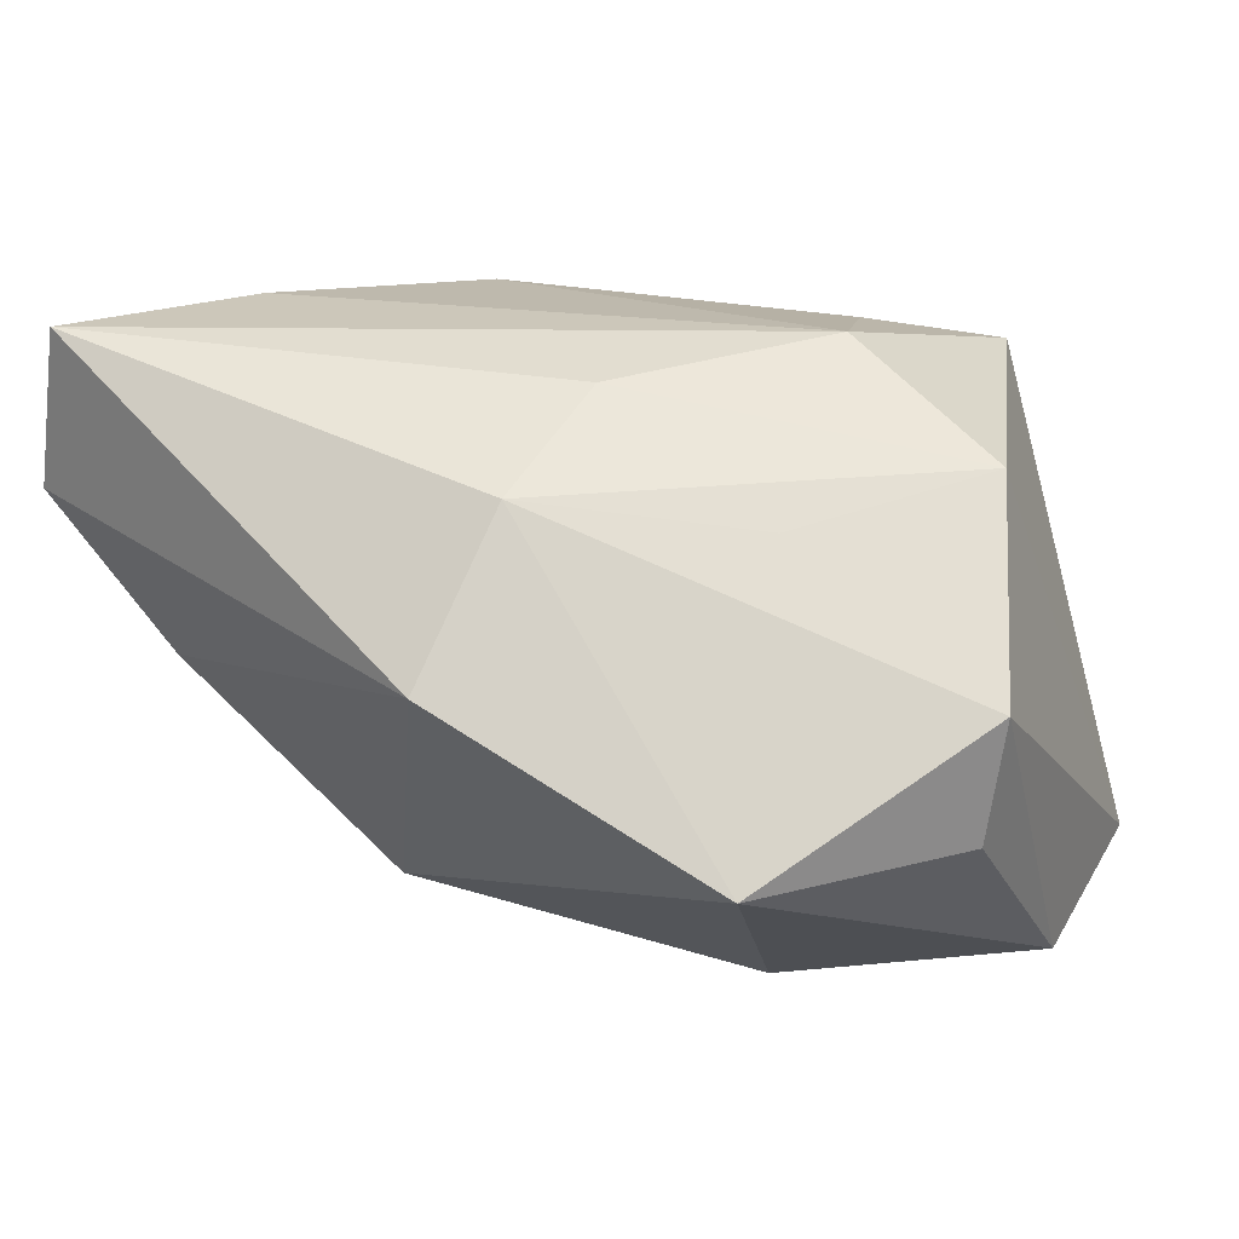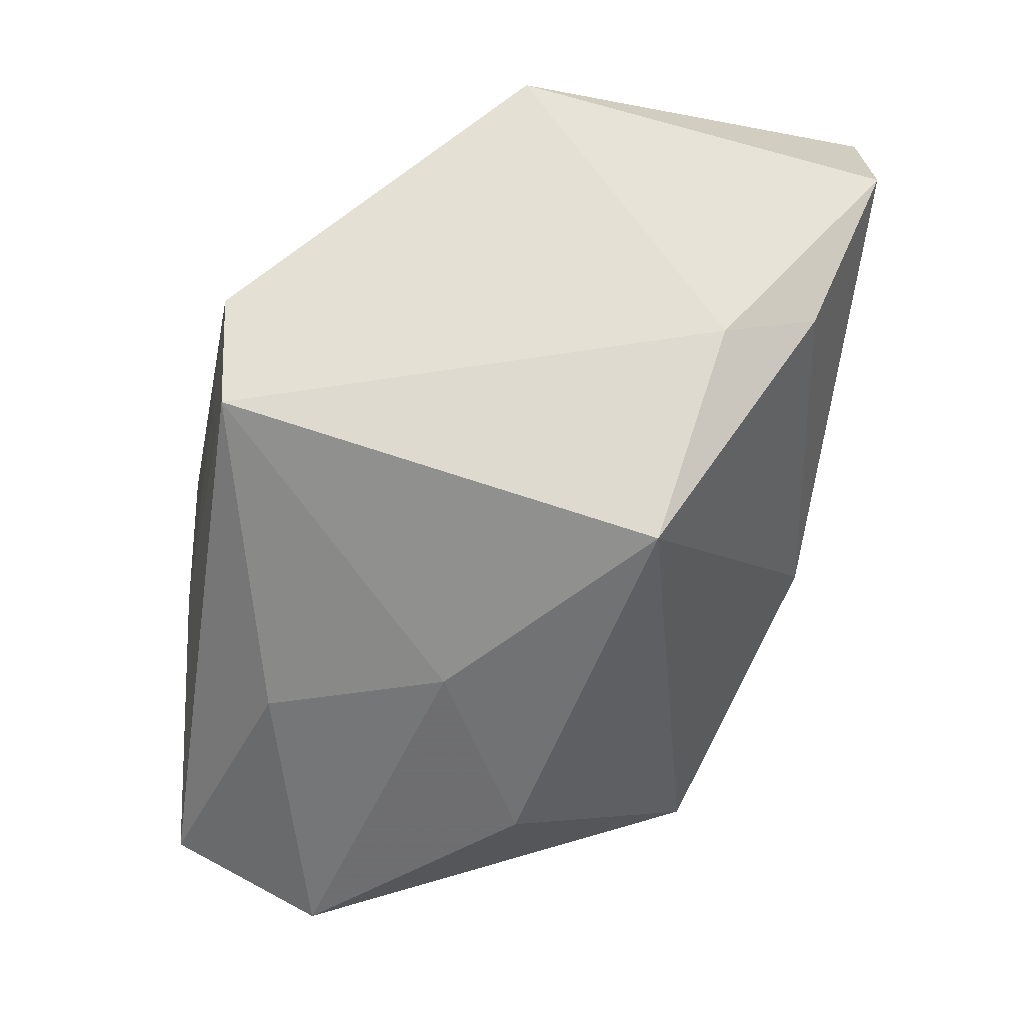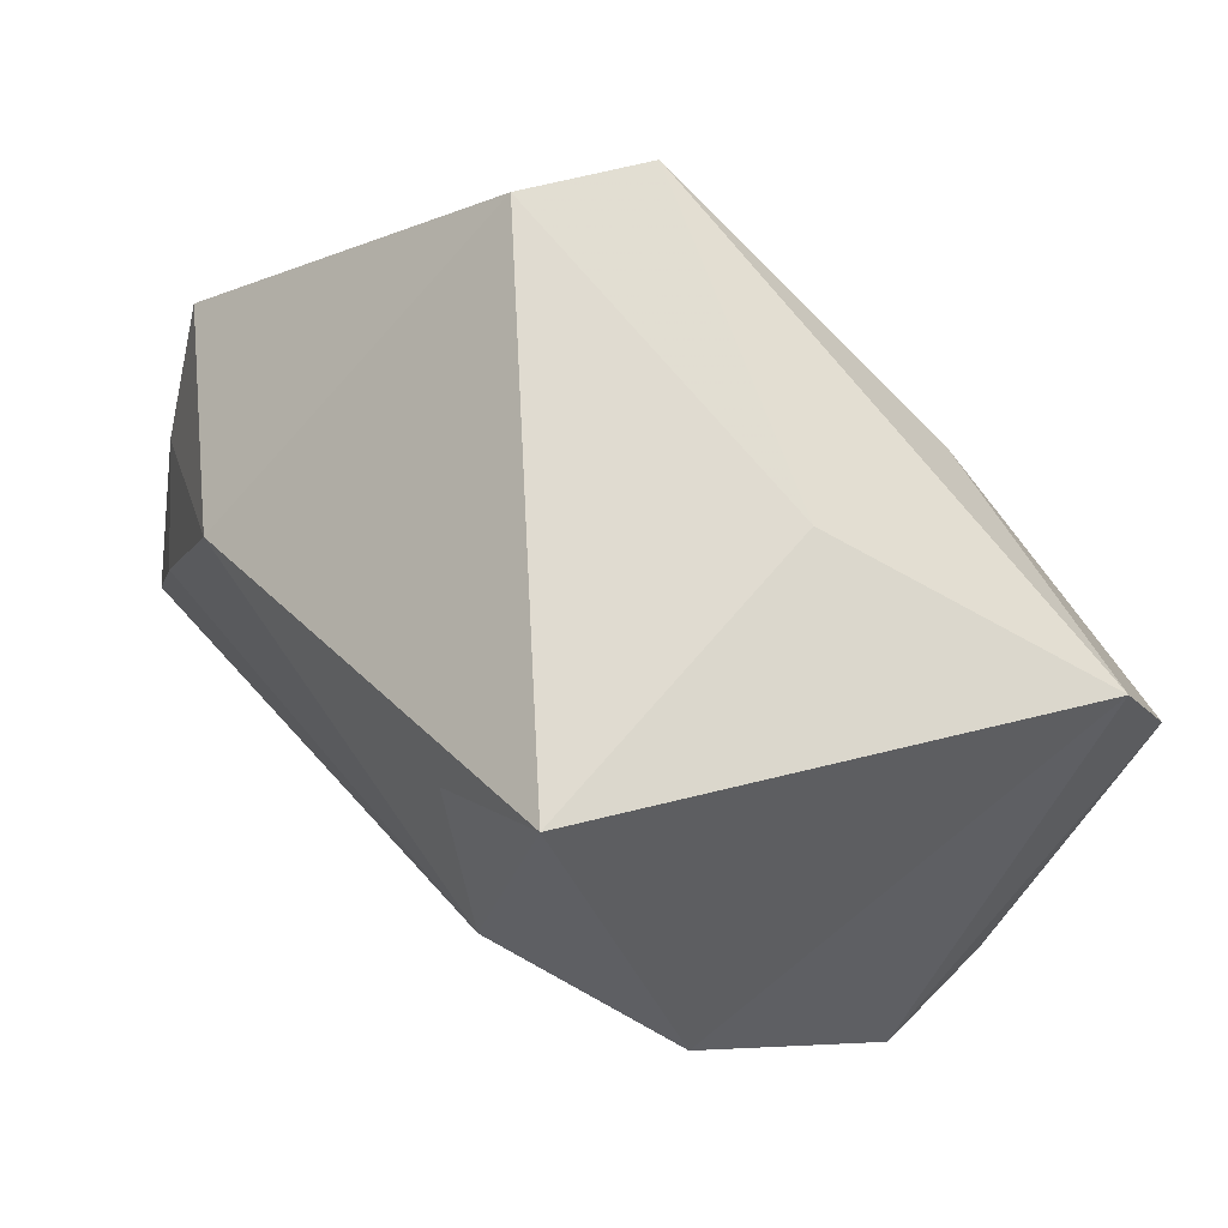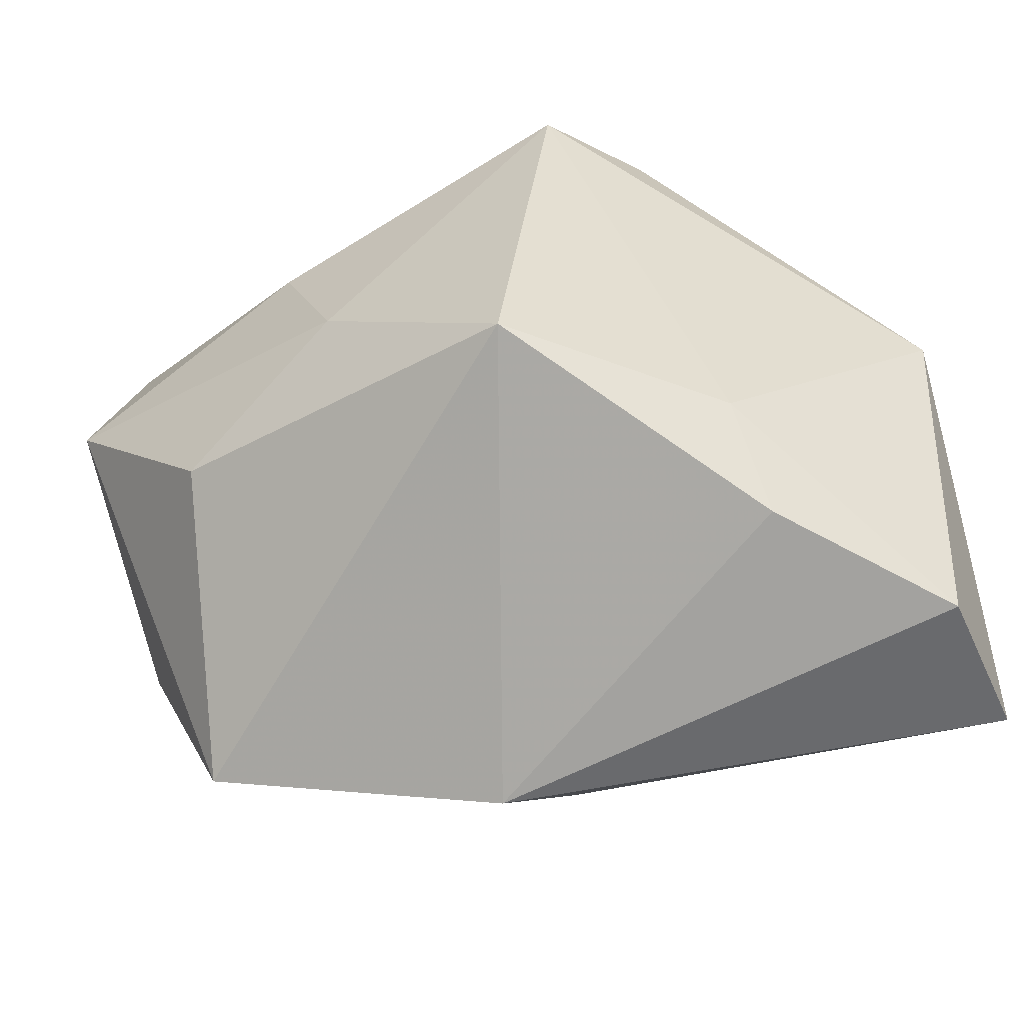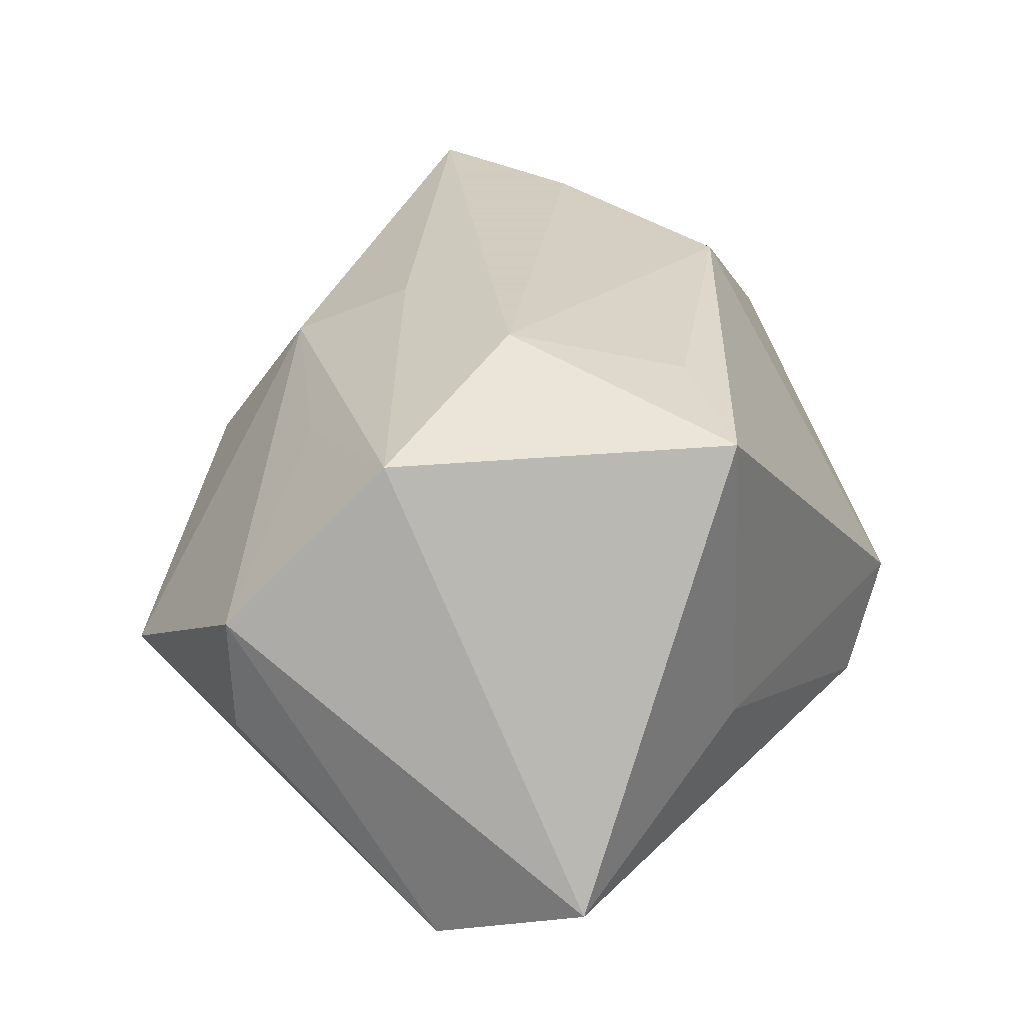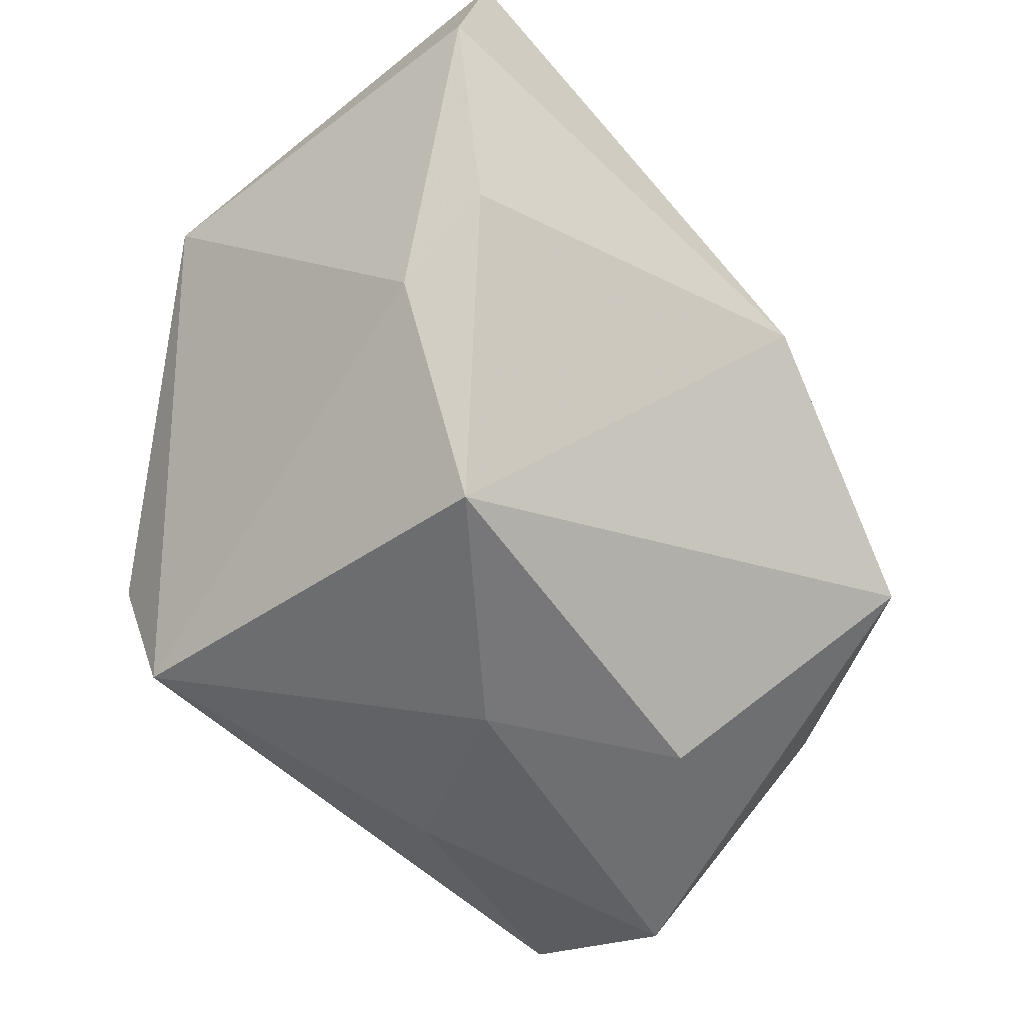
<metadata>
{"format":"obj","ext":"obj","renderer":"f3d","projection":"perspective","resolution":1024,"background":"white","views":[{"elev":21.4,"azim":36.8,"up":"+Z"},{"elev":-55.7,"azim":-103.0,"up":"+Z"},{"elev":71.0,"azim":52.0,"up":"+Y"},{"elev":-48.4,"azim":-143.8,"up":"+Y"},{"elev":24.3,"azim":119.3,"up":"+Z"},{"elev":-55.5,"azim":-48.5,"up":"+Z"}]}
</metadata>
<code>
v 0.002744 0.004213 -0.0288
v 0.005263 -0.02546 0.01813
v 0.01235 0.03076 -0.01053
v -0.02405 0.009954 0.02479
v -0.03992 -0.00546 0.02004
v -0.01967 0.031 -0.02072
v -0.03915 -0.03276 0.02684
v -0.03259 -0.02646 -0.004313
v 0.01905 0.03259 0.02106
v -0.01857 -0.01229 -0.02812
v 0.04339 -0.008699 0.003072
v -0.02402 0.03259 -0.009031
v -0.04412 0.006479 0.01232
v 0.03493 0.00417 0.0188
v 0.04189 -0.009334 -0.008769
v 0.01142 0.02074 -0.02644
v 0.03137 -0.02919 -0.008811
v -0.04248 -0.03213 0.01124
v 0.009156 0.02248 0.02363
v 0.004561 -0.03676 0.004238
v 0.0233 -0.012 0.01521
v 0.03699 0.02671 -0.022
v -0.03243 -0.01305 0.02684
v -0.03256 -0.01644 -0.01017
v 0.03857 0.01128 -0.02798
v 0.004769 -0.0121 0.02468
v 0.01712 0.007387 0.02684
v 0.02009 -0.007191 -0.02844
f 6 10 24
f 11 22 14
f 11 2 17
f 6 22 16
f 20 10 17
f 7 18 20
f 17 2 20
f 20 2 7
f 13 18 7
f 24 18 13
f 6 24 13
f 22 11 25
f 25 16 22
f 14 2 21
f 21 11 14
f 2 11 21
f 7 27 23
f 23 27 4
f 26 2 14
f 14 27 26
f 7 2 26
f 26 27 7
f 14 22 9
f 9 27 14
f 10 20 8
f 8 20 18
f 8 24 10
f 8 18 24
f 15 11 17
f 17 25 15
f 15 25 11
f 17 10 28
f 28 25 17
f 16 25 1
f 1 10 6
f 6 16 1
f 1 28 10
f 25 28 1
f 4 13 5
f 5 23 4
f 5 13 7
f 7 23 5
f 3 22 6
f 3 9 22
f 4 27 19
f 19 9 4
f 27 9 19
f 6 13 12
f 12 3 6
f 9 3 12
f 12 13 4
f 4 9 12

</code>
